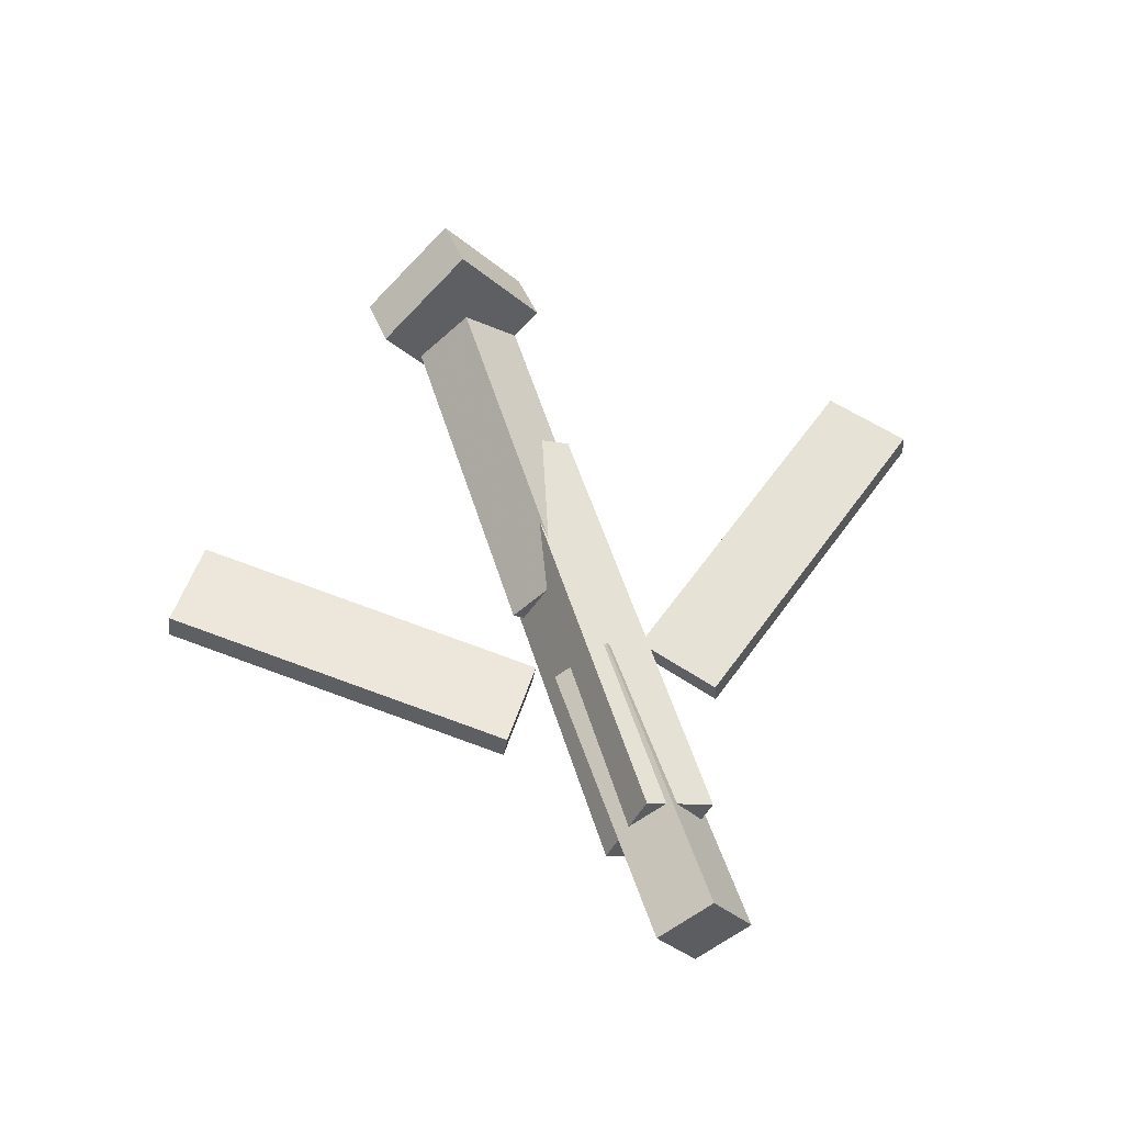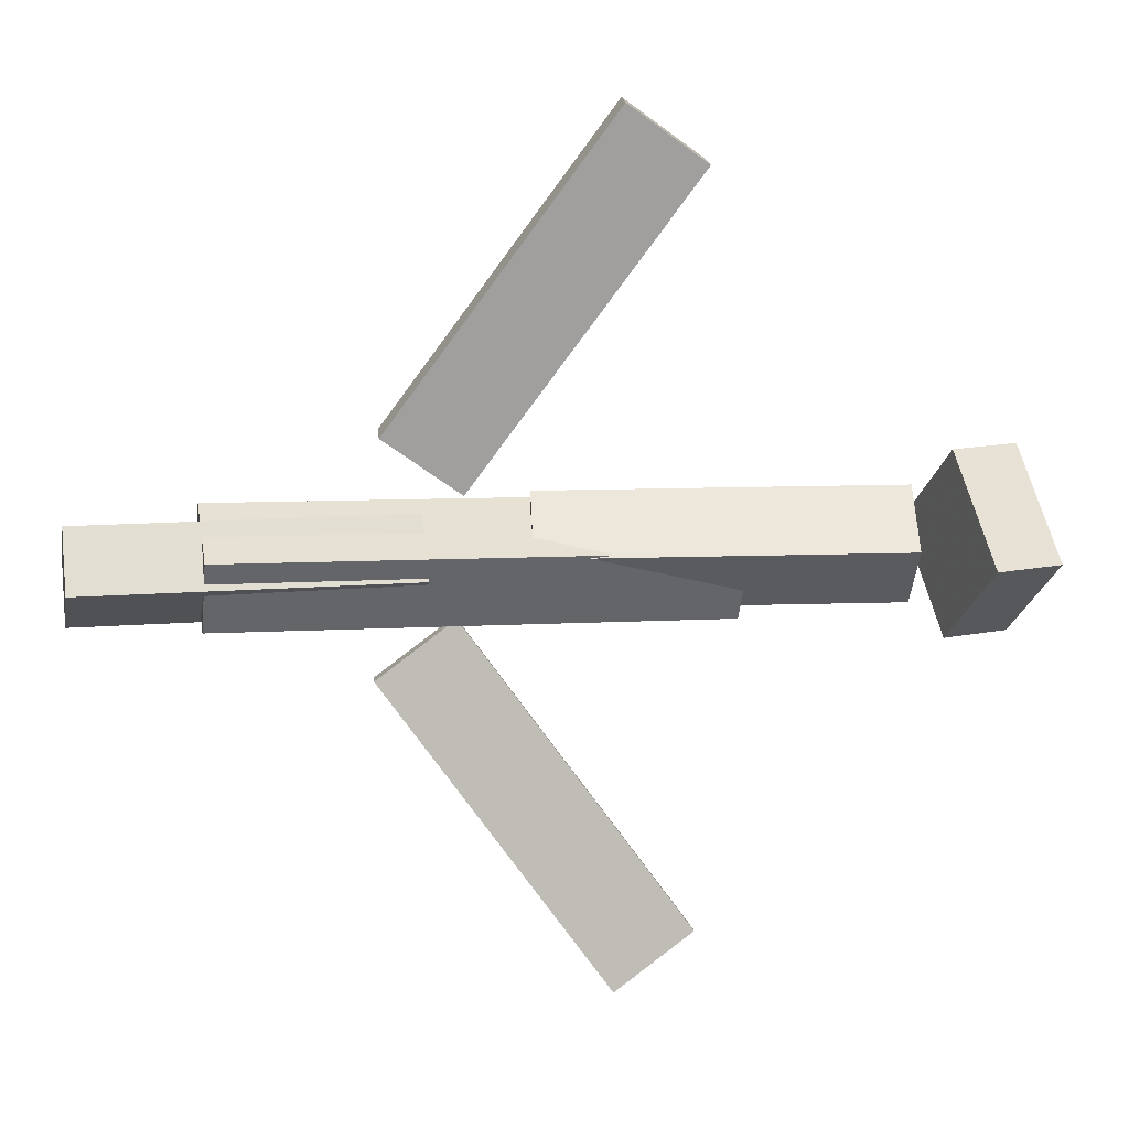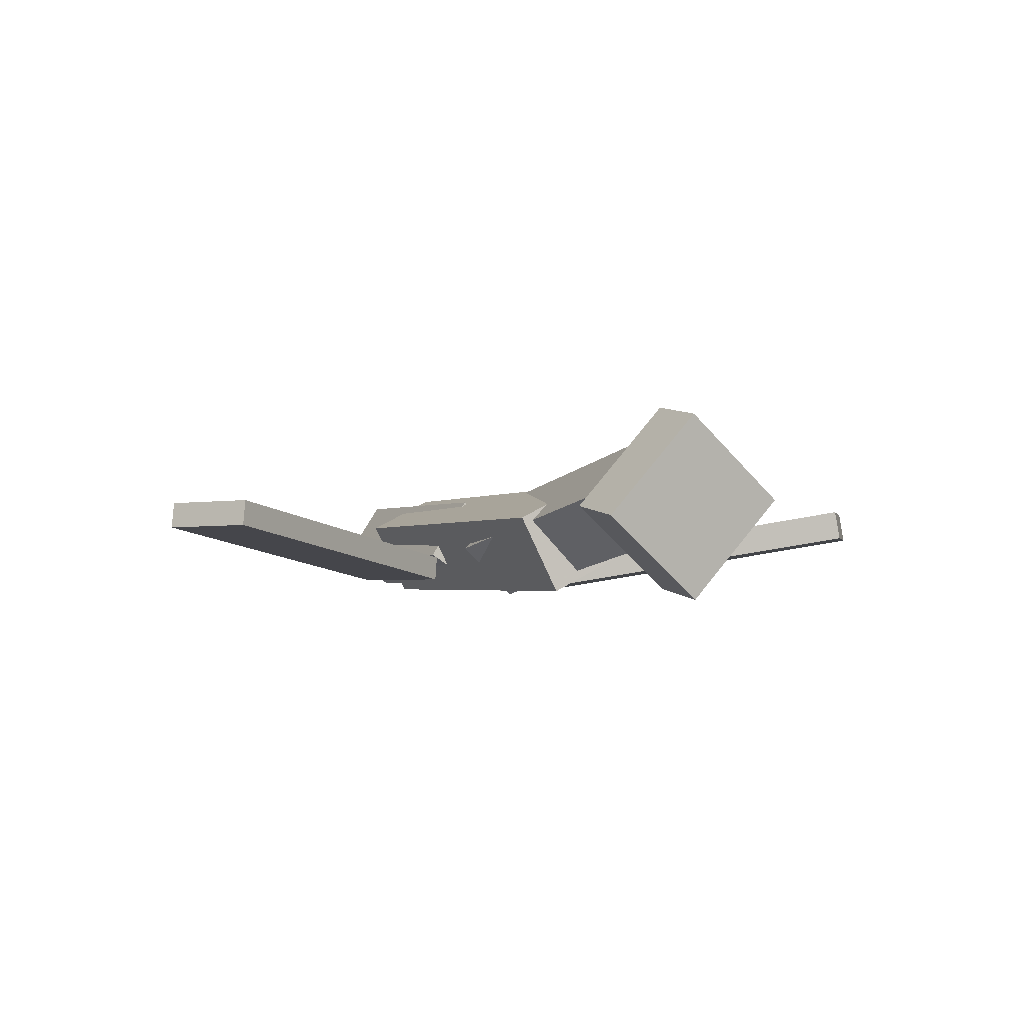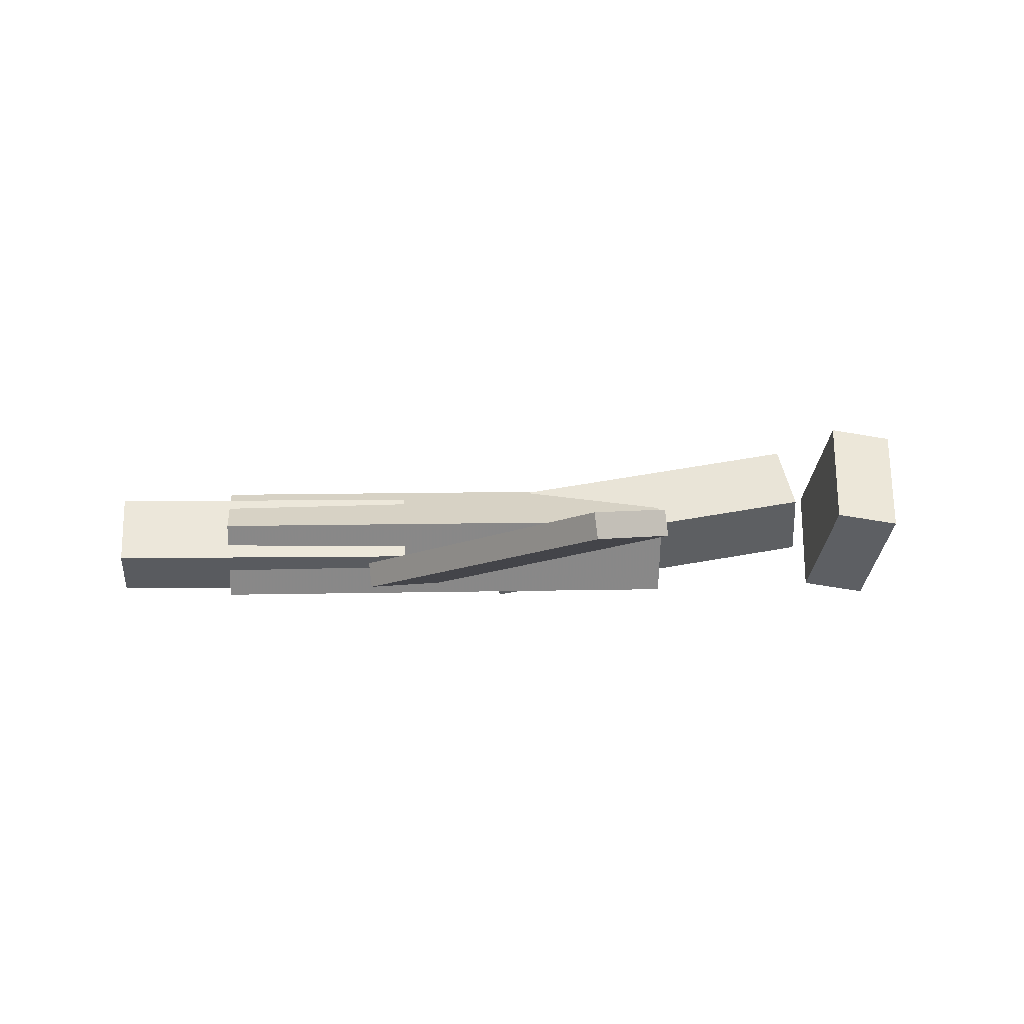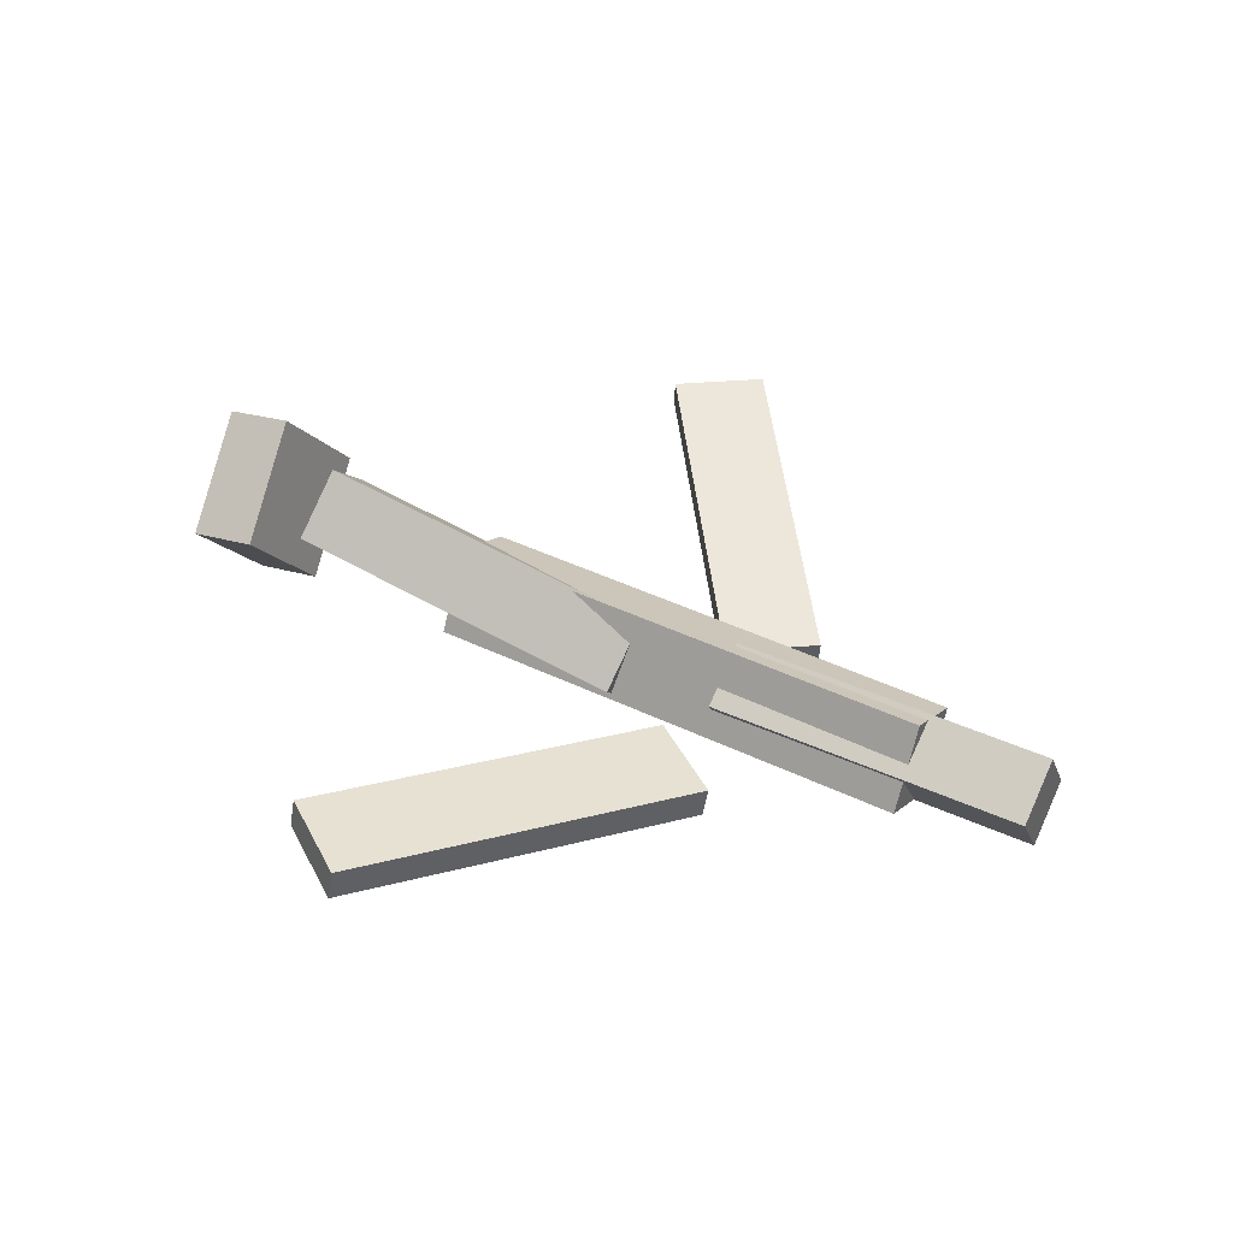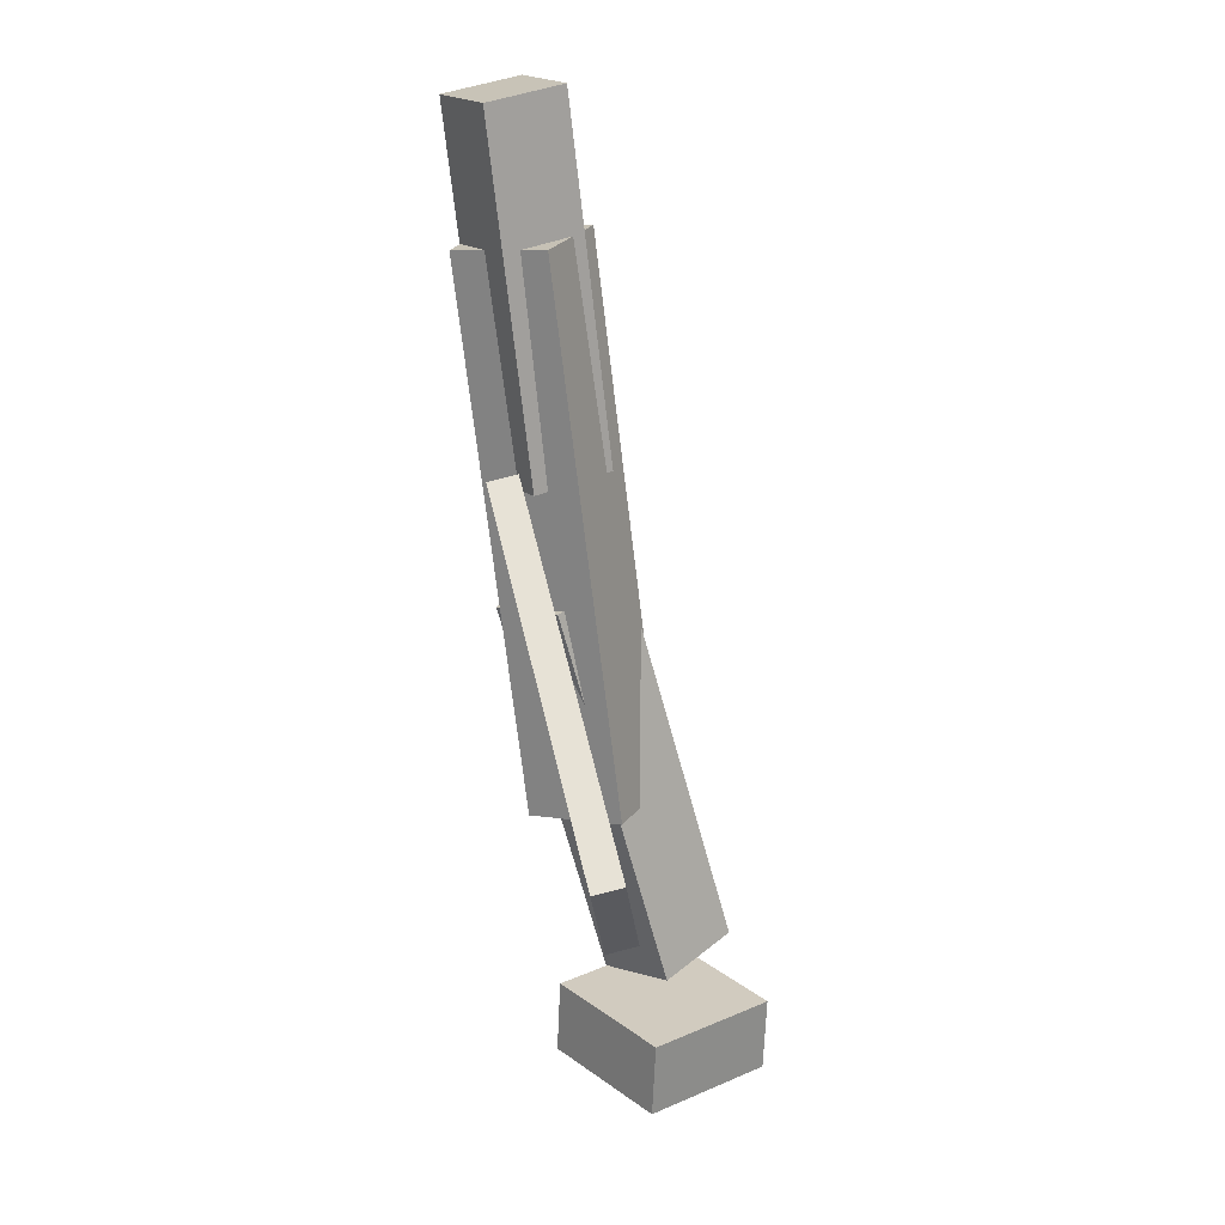
<metadata>
{"format":"obj","ext":"obj","renderer":"f3d","projection":"perspective","resolution":1024,"background":"white","views":[{"elev":51.2,"azim":72.1,"up":"+Y"},{"elev":12.0,"azim":167.7,"up":"+Z"},{"elev":-1.3,"azim":-113.6,"up":"+Y"},{"elev":0.7,"azim":175.3,"up":"+Y"},{"elev":41.4,"azim":28.8,"up":"+Y"},{"elev":-68.4,"azim":96.2,"up":"+Z"}]}
</metadata>
<code>
v 0.1261 -0.06291 -0.0958
v 0.06507 -0.0614 -0.05178
v 0.1238 -0.08334 -0.09825
v 0.0628 -0.08183 -0.05424
v -0.0423 -0.01592 -0.3307
v -0.1033 -0.01441 -0.2867
v -0.04457 -0.03635 -0.3332
v -0.1056 -0.03484 -0.2892
f 1.0 7.0 5.0
f 1.0 3.0 7.0
f 1.0 4.0 3.0
f 1.0 2.0 4.0
f 3.0 8.0 7.0
f 3.0 4.0 8.0
f 5.0 7.0 8.0
f 5.0 8.0 6.0
f 1.0 5.0 6.0
f 1.0 6.0 2.0
f 2.0 6.0 8.0
f 2.0 8.0 4.0
v -0.1395 -0.06267 0.03265
v 0.2489 -0.0665 0.04043
v -0.1382 1.089e-05 0.001277
v 0.2502 -0.003825 0.009053
v -0.1386 -0.09021 -0.02233
v 0.2497 -0.09405 -0.01456
v -0.1374 -0.02753 -0.05371
v 0.251 -0.03137 -0.04593
f 9.0 15.0 13.0
f 9.0 11.0 15.0
f 9.0 12.0 11.0
f 9.0 10.0 12.0
f 11.0 16.0 15.0
f 11.0 12.0 16.0
f 13.0 15.0 16.0
f 13.0 16.0 14.0
f 9.0 13.0 14.0
f 9.0 14.0 10.0
f 10.0 14.0 16.0
f 10.0 16.0 12.0
v -0.2617 -0.01023 -0.04364
v -0.2681 -0.05251 -0.001989
v -0.2545 0.0344 0.002791
v -0.2609 -0.007875 0.04444
v 0.01156 -0.05301 -0.04514
v 0.00517 -0.09529 -0.003496
v 0.0188 -0.008375 0.001284
v 0.01241 -0.05065 0.04293
f 17.0 23.0 21.0
f 17.0 19.0 23.0
f 17.0 20.0 19.0
f 17.0 18.0 20.0
f 19.0 24.0 23.0
f 19.0 20.0 24.0
f 21.0 23.0 24.0
f 21.0 24.0 22.0
f 17.0 21.0 22.0
f 17.0 22.0 18.0
f 18.0 22.0 24.0
f 18.0 24.0 20.0
v 0.3443 -0.03837 0.03314
v 0.3446 -0.009449 -0.01076
v 0.09317 -0.03731 0.03224
v 0.09345 -0.008389 -0.01166
v 0.3442 -0.0887 -1.269e-05
v 0.3445 -0.05978 -0.04391
v 0.09307 -0.08764 -0.0009101
v 0.09335 -0.05872 -0.04481
f 25.0 31.0 29.0
f 25.0 27.0 31.0
f 25.0 28.0 27.0
f 25.0 26.0 28.0
f 27.0 32.0 31.0
f 27.0 28.0 32.0
f 29.0 31.0 32.0
f 29.0 32.0 30.0
f 25.0 29.0 30.0
f 25.0 30.0 26.0
f 26.0 30.0 32.0
f 26.0 32.0 28.0
v -0.2944 -0.02162 -0.07494
v -0.3466 -0.02966 -0.07332
v -0.3044 0.05605 -0.009412
v -0.3566 0.048 -0.007788
v -0.282 -0.08624 0.003531
v -0.3342 -0.09429 0.005154
v -0.292 -0.008578 0.06906
v -0.3442 -0.01663 0.07069
f 33.0 39.0 37.0
f 33.0 35.0 39.0
f 33.0 36.0 35.0
f 33.0 34.0 36.0
f 35.0 40.0 39.0
f 35.0 36.0 40.0
f 37.0 39.0 40.0
f 37.0 40.0 38.0
f 33.0 37.0 38.0
f 33.0 38.0 34.0
f 34.0 38.0 40.0
f 34.0 40.0 36.0
v 0.1161 -0.09377 0.08431
v 0.05502 -0.09218 0.04059
v 0.1189 -0.06963 0.08133
v 0.05778 -0.06804 0.03761
v -0.05234 -0.04514 0.3217
v -0.1135 -0.04355 0.278
v -0.04958 -0.021 0.3187
v -0.1107 -0.01941 0.275
f 41.0 47.0 45.0
f 41.0 43.0 47.0
f 41.0 44.0 43.0
f 41.0 42.0 44.0
f 43.0 48.0 47.0
f 43.0 44.0 48.0
f 45.0 47.0 48.0
f 45.0 48.0 46.0
f 41.0 45.0 46.0
f 41.0 46.0 42.0
f 42.0 46.0 48.0
f 42.0 48.0 44.0

</code>
